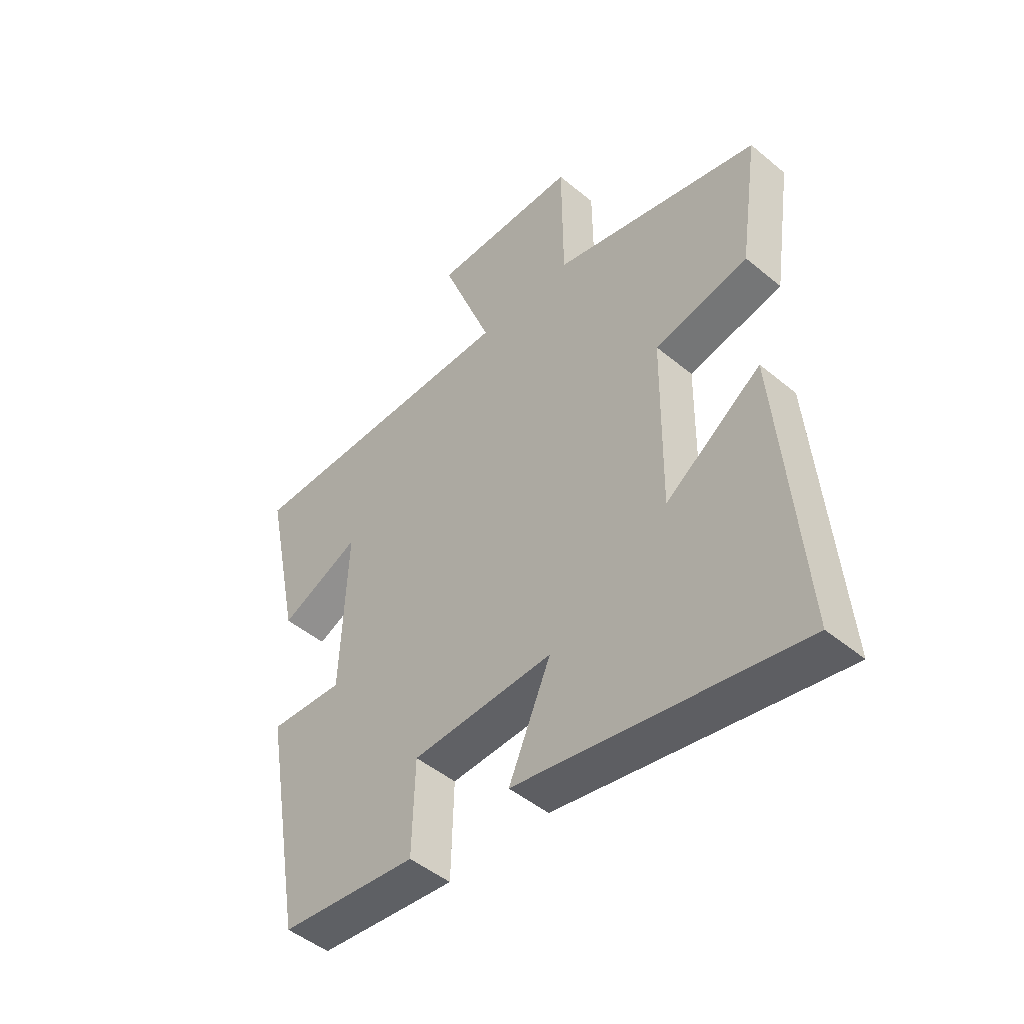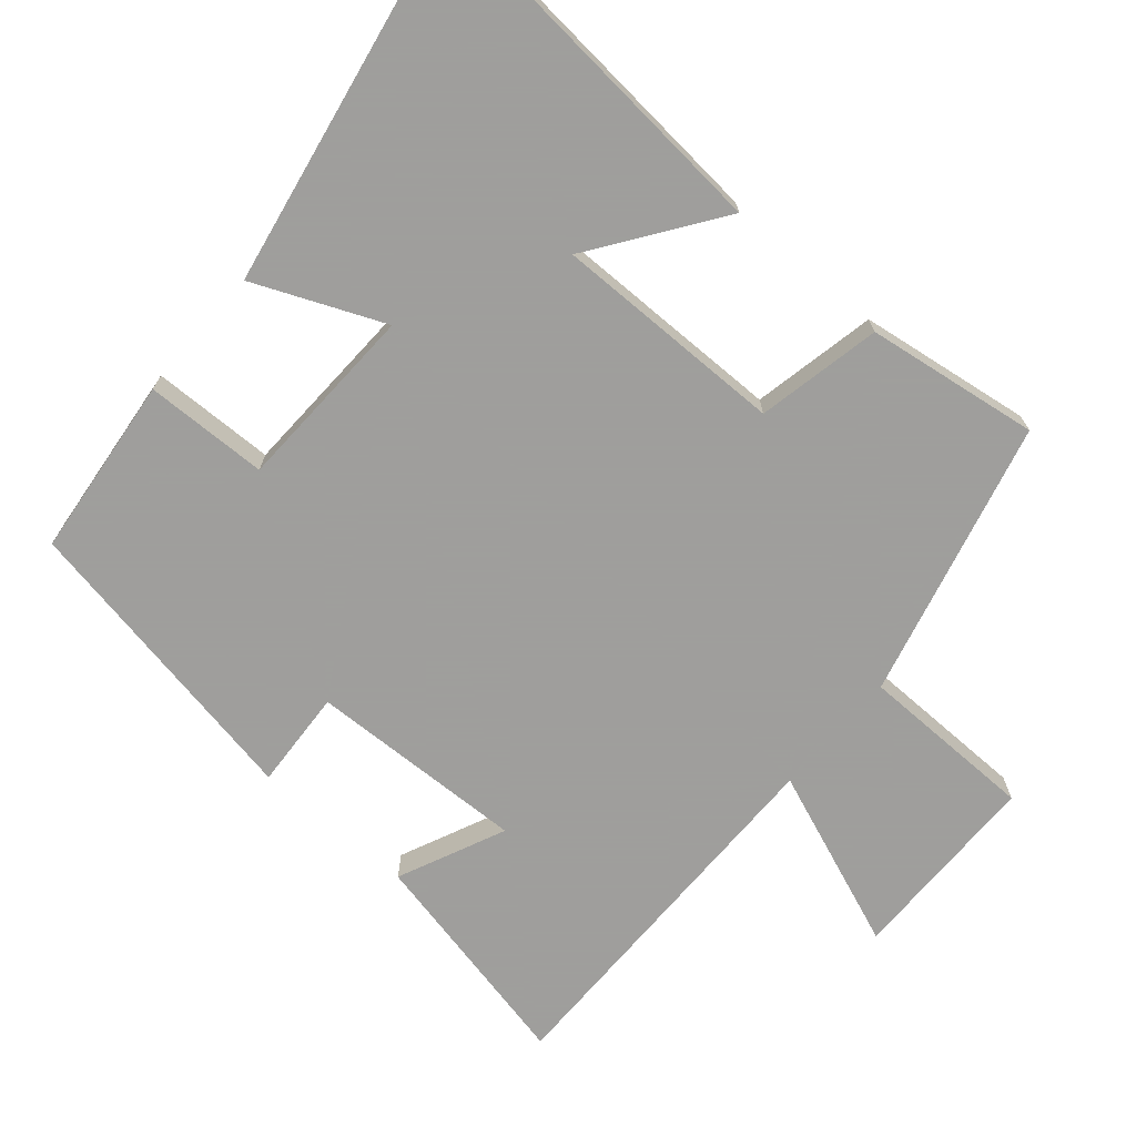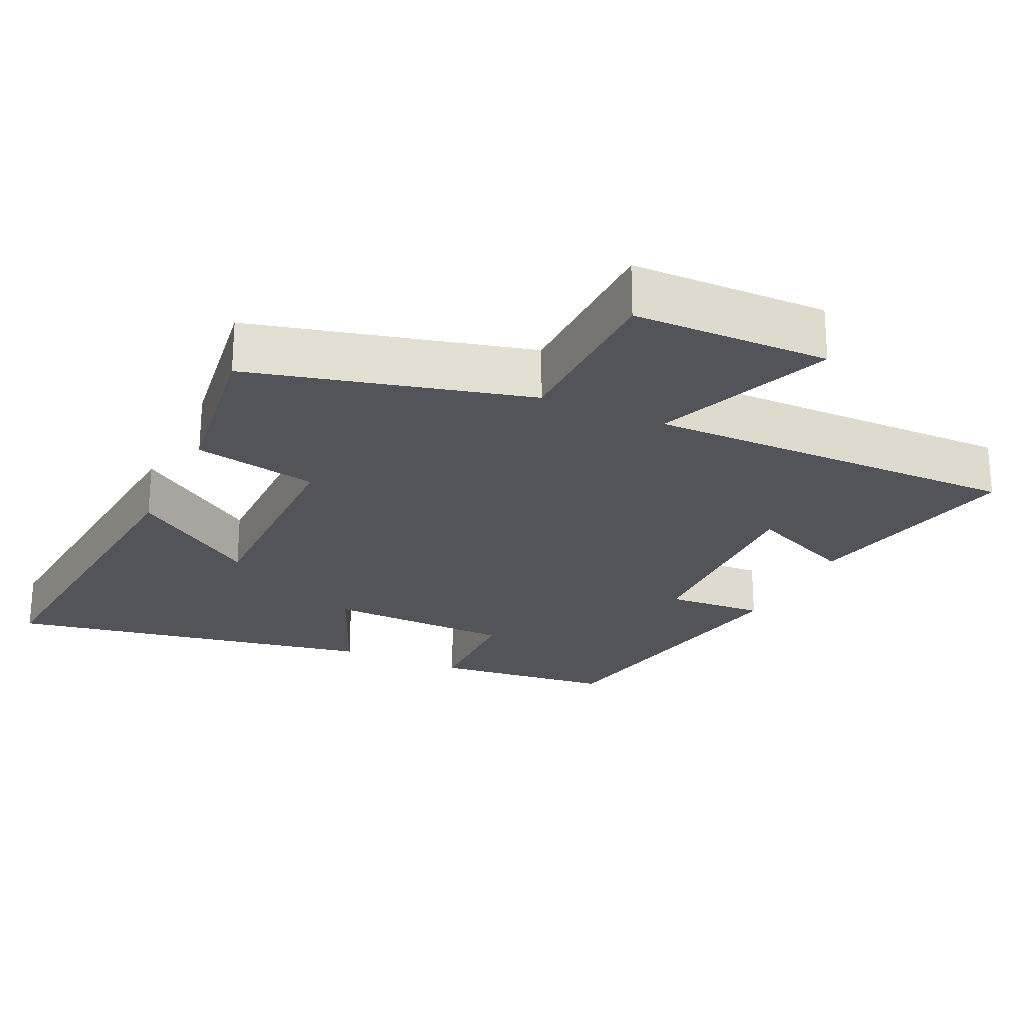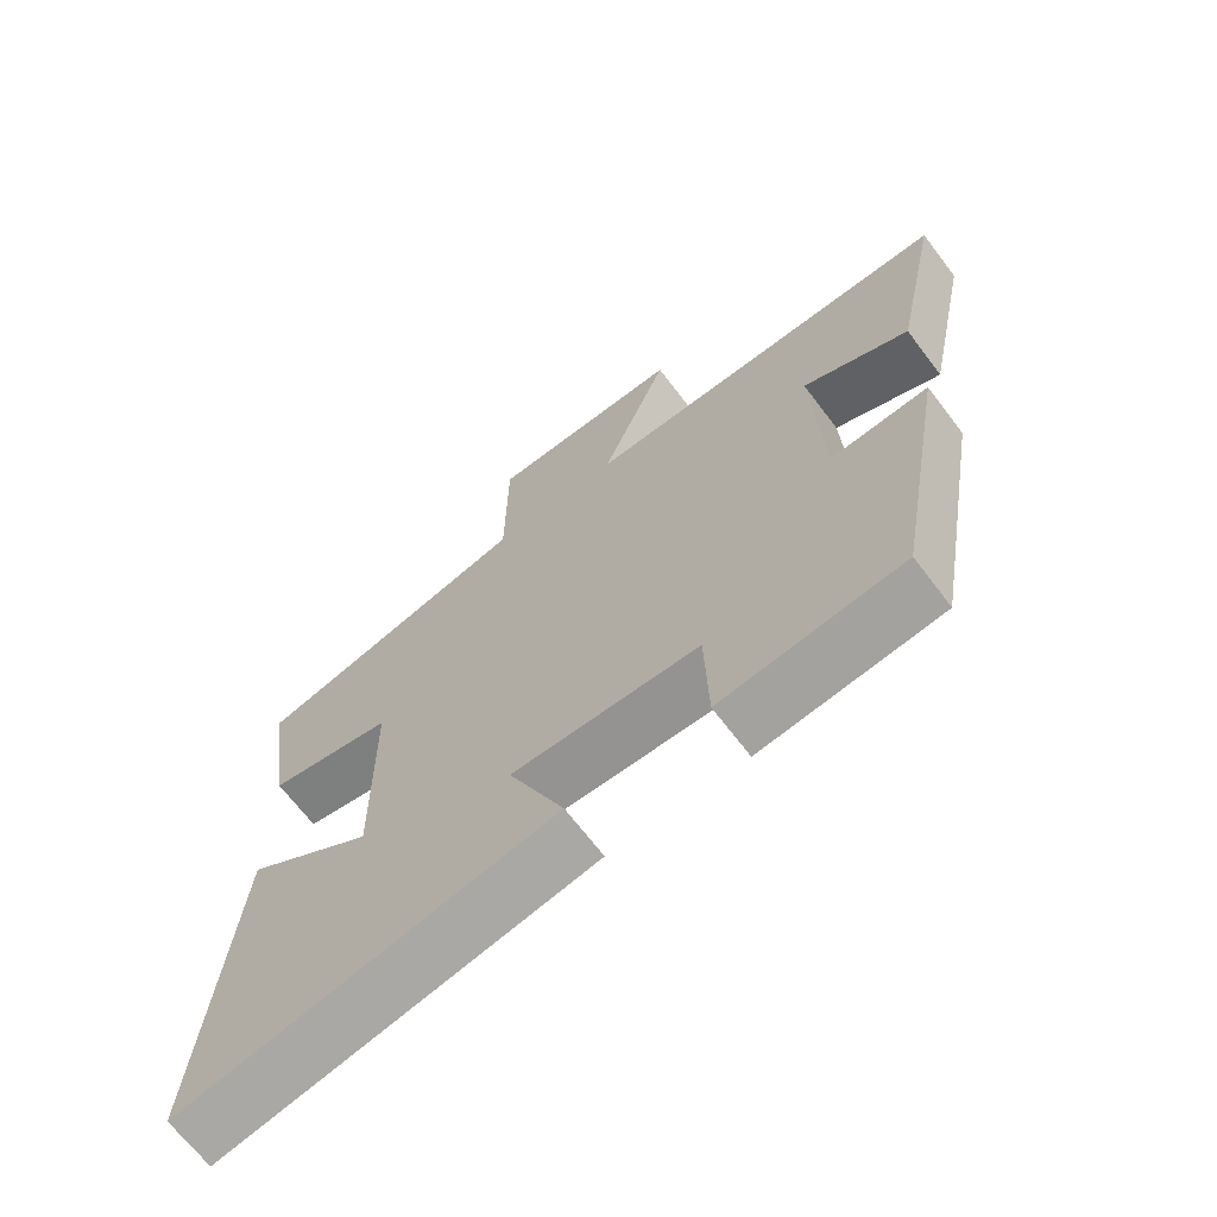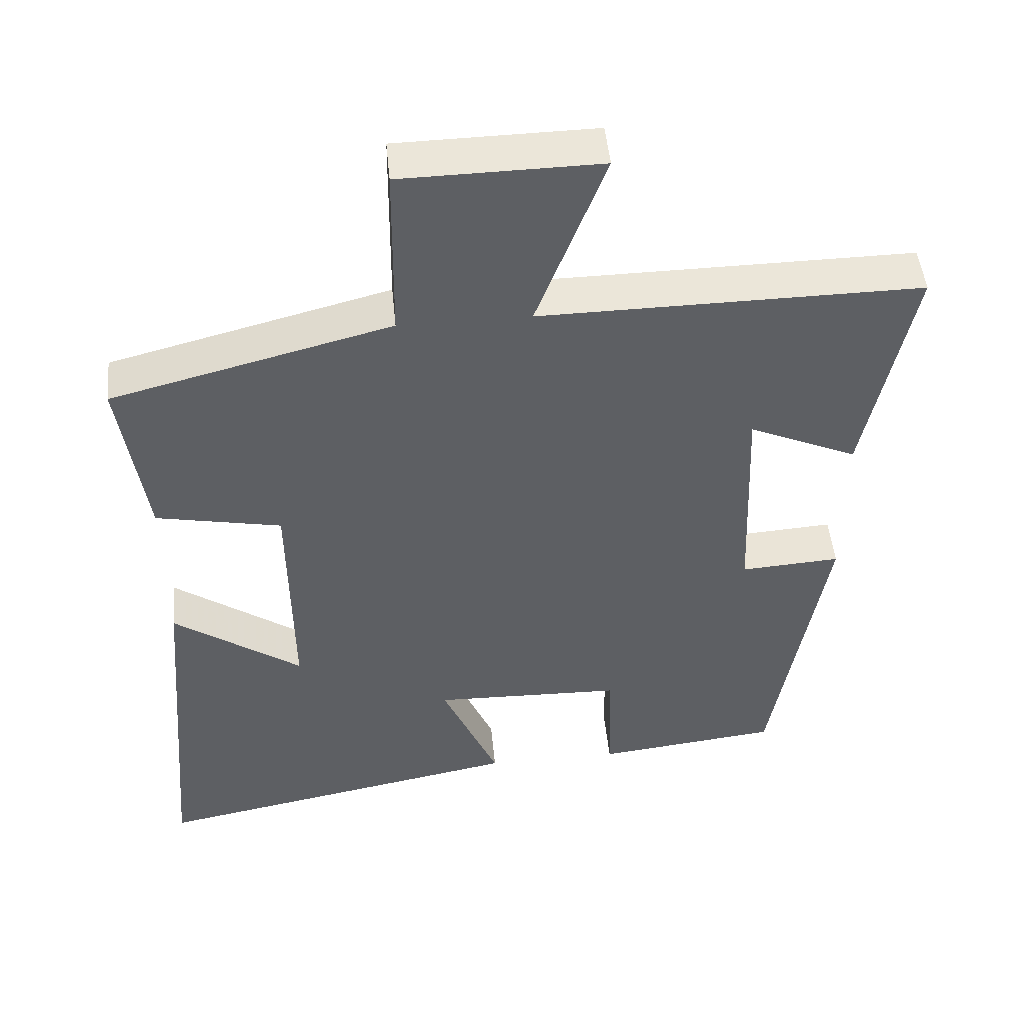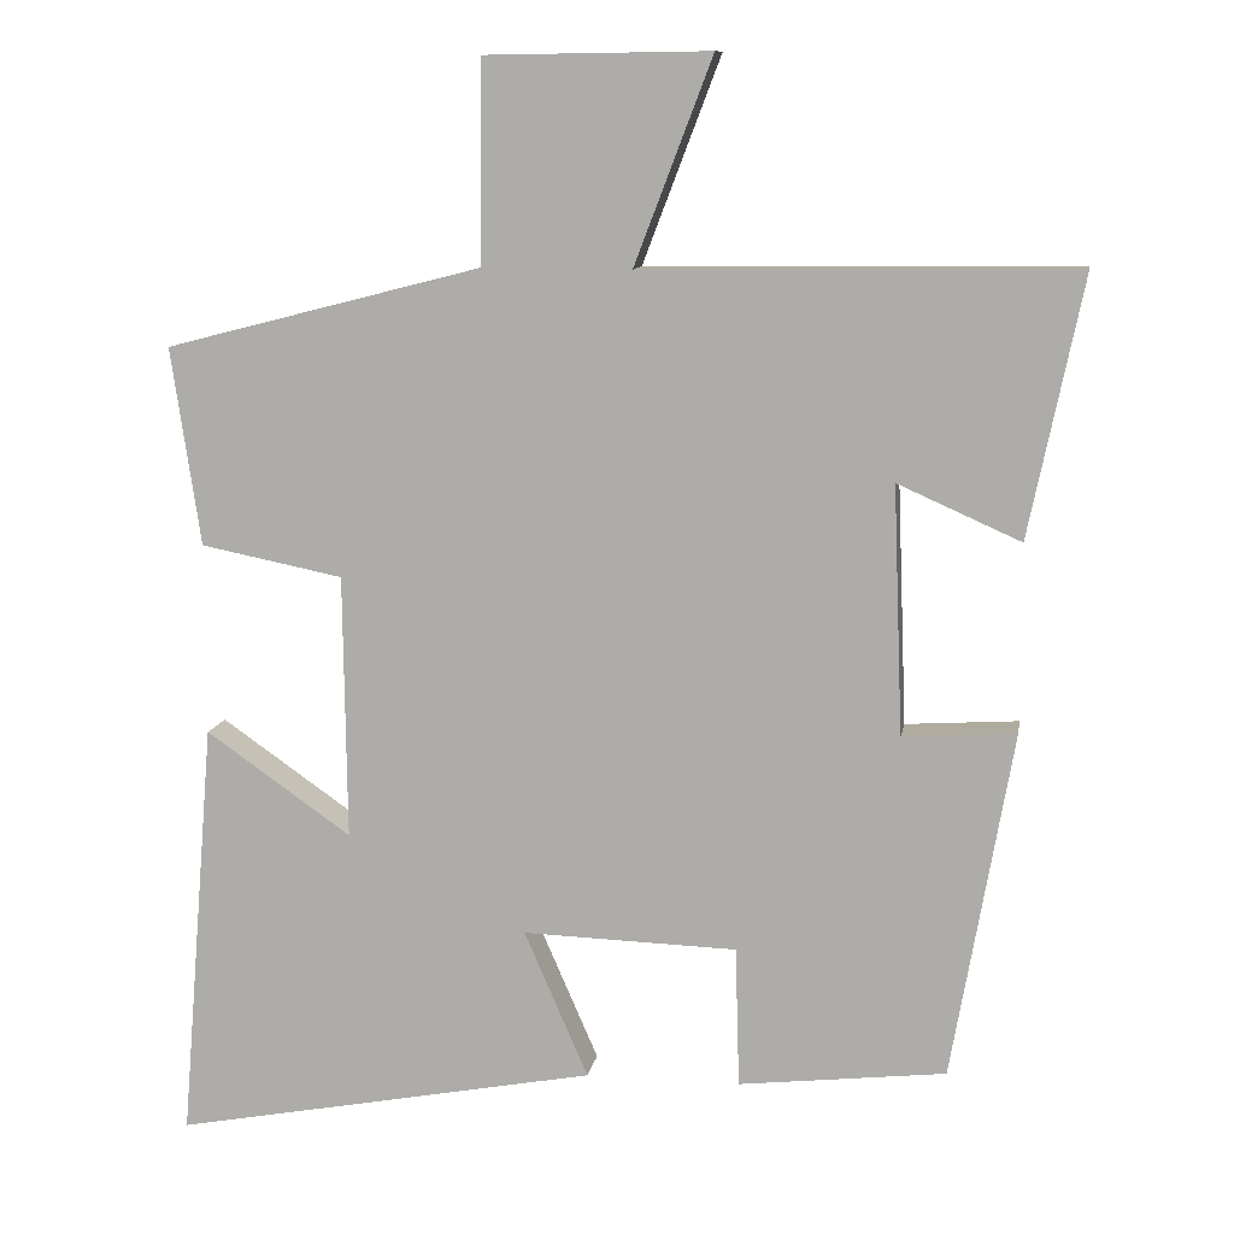
<metadata>
{"format":"obj","ext":"obj","renderer":"f3d","projection":"perspective","resolution":1024,"background":"white","views":[{"elev":-48.0,"azim":-132.9,"up":"+Z"},{"elev":-71.1,"azim":-130.9,"up":"+Y"},{"elev":-23.7,"azim":-25.3,"up":"+Y"},{"elev":-68.0,"azim":37.2,"up":"+Z"},{"elev":48.1,"azim":-5.5,"up":"+Z"},{"elev":10.8,"azim":9.5,"up":"+Z"}]}
</metadata>
<code>
v -0.543 0.07 -0.599
v -0.5 0.07 -0.079
v -0.321 0.07 -0.204
v -0.325 0.07 0.122
v -0.5 0.07 0.157
v -0.536 0.07 0.4
v -0.146 0.07 0.5
v -0.144 0.07 0.748
v 0.132 0.07 0.752
v 0.036 0.07 0.5
v 0.566 0.07 0.505
v 0.5 0.07 0.187
v 0.349 0.07 0.254
v 0.361 0.07 -0.052
v 0.5 0.07 -0.043
v 0.425 0.07 -0.471
v 0.17 0.07 -0.5
v 0.165 0.07 -0.327
v -0.099 0.07 -0.319
v -0.02 0.07 -0.5
v -0.543 0 -0.599
v -0.5 0 -0.079
v -0.321 0 -0.204
v -0.325 0 0.122
v -0.5 0 0.157
v -0.536 0 0.4
v -0.146 0 0.5
v -0.144 0 0.748
v 0.132 0 0.752
v 0.036 0 0.5
v 0.566 0 0.505
v 0.5 0 0.187
v 0.349 0 0.254
v 0.361 0 -0.052
v 0.5 0 -0.043
v 0.425 0 -0.471
v 0.17 0 -0.5
v 0.165 0 -0.327
v -0.099 0 -0.319
v -0.02 0 -0.5
f 19 20 1
f 16 17 18
f 15 16 18
f 14 15 18
f 13 14 18 19
f 10 11 12 13
f 10 13 19
f 7 8 9 10
f 6 7 10
f 5 6 10
f 4 5 10
f 3 4 10 19
f 1 2 3
f 1 3 19
f 21 40 39
f 38 37 36
f 38 36 35
f 38 35 34
f 39 38 34 33
f 33 32 31 30
f 39 33 30
f 30 29 28 27
f 30 27 26
f 30 26 25
f 30 25 24
f 39 30 24 23
f 23 22 21
f 39 23 21
f 1 21 22 2
f 2 22 23 3
f 3 23 24 4
f 4 24 25 5
f 5 25 26 6
f 6 26 27 7
f 7 27 28 8
f 8 28 29 9
f 9 29 30 10
f 10 30 31 11
f 11 31 32 12
f 12 32 33 13
f 13 33 34 14
f 14 34 35 15
f 15 35 36 16
f 16 36 37 17
f 17 37 38 18
f 18 38 39 19
f 19 39 40 20
f 20 40 21 1

</code>
